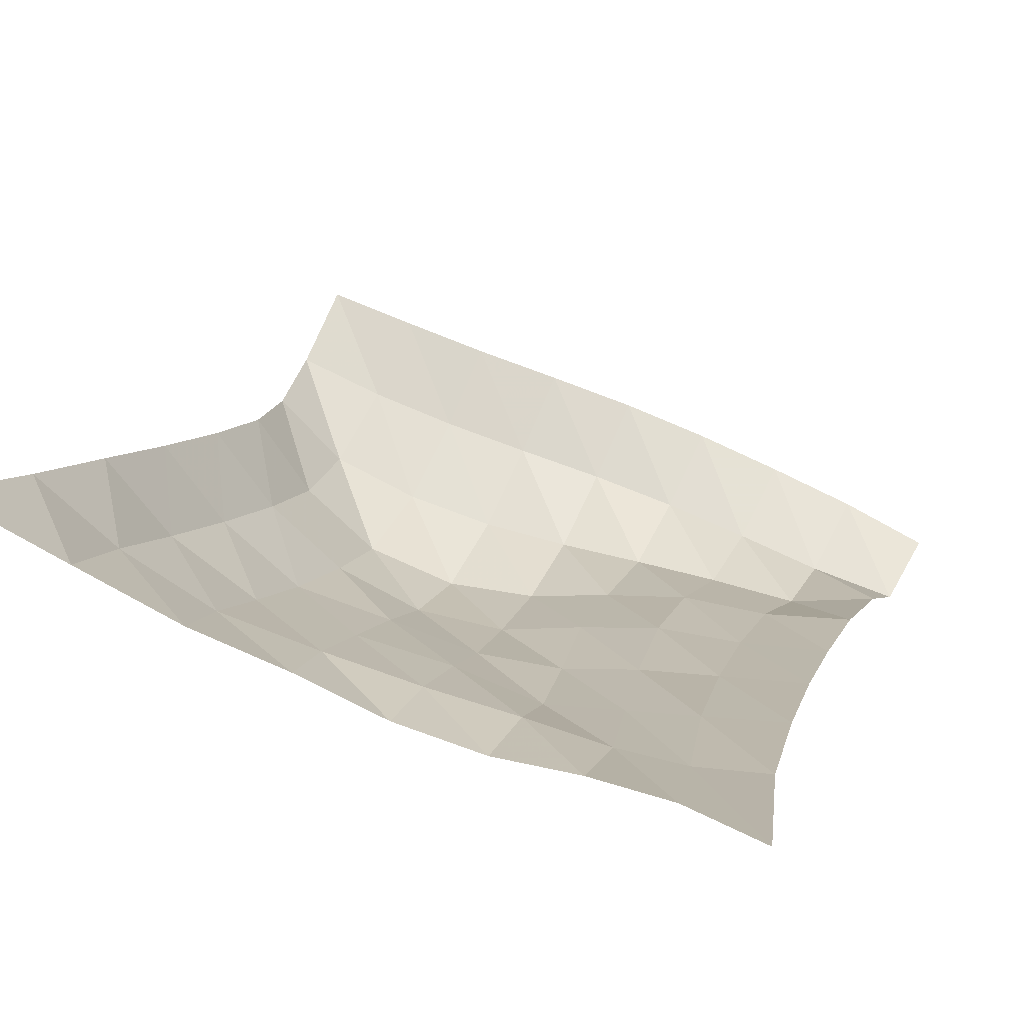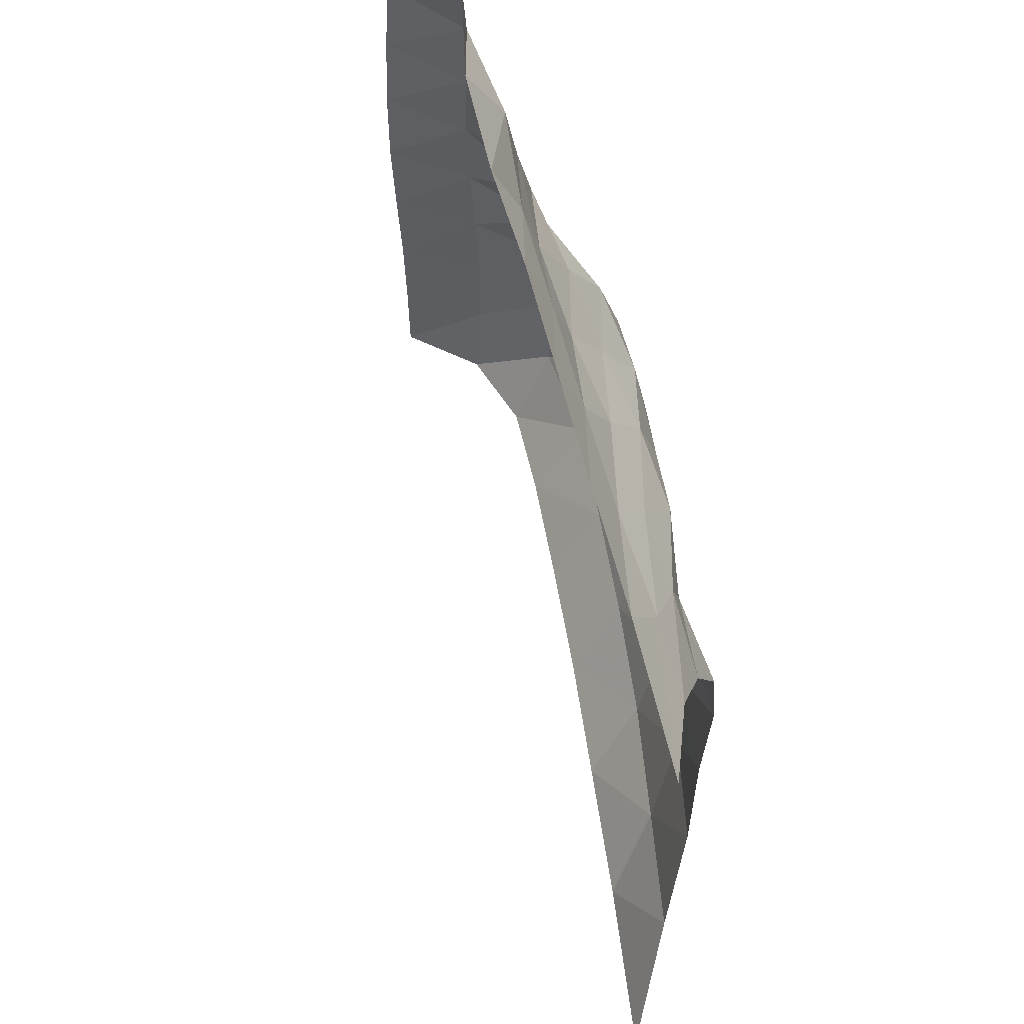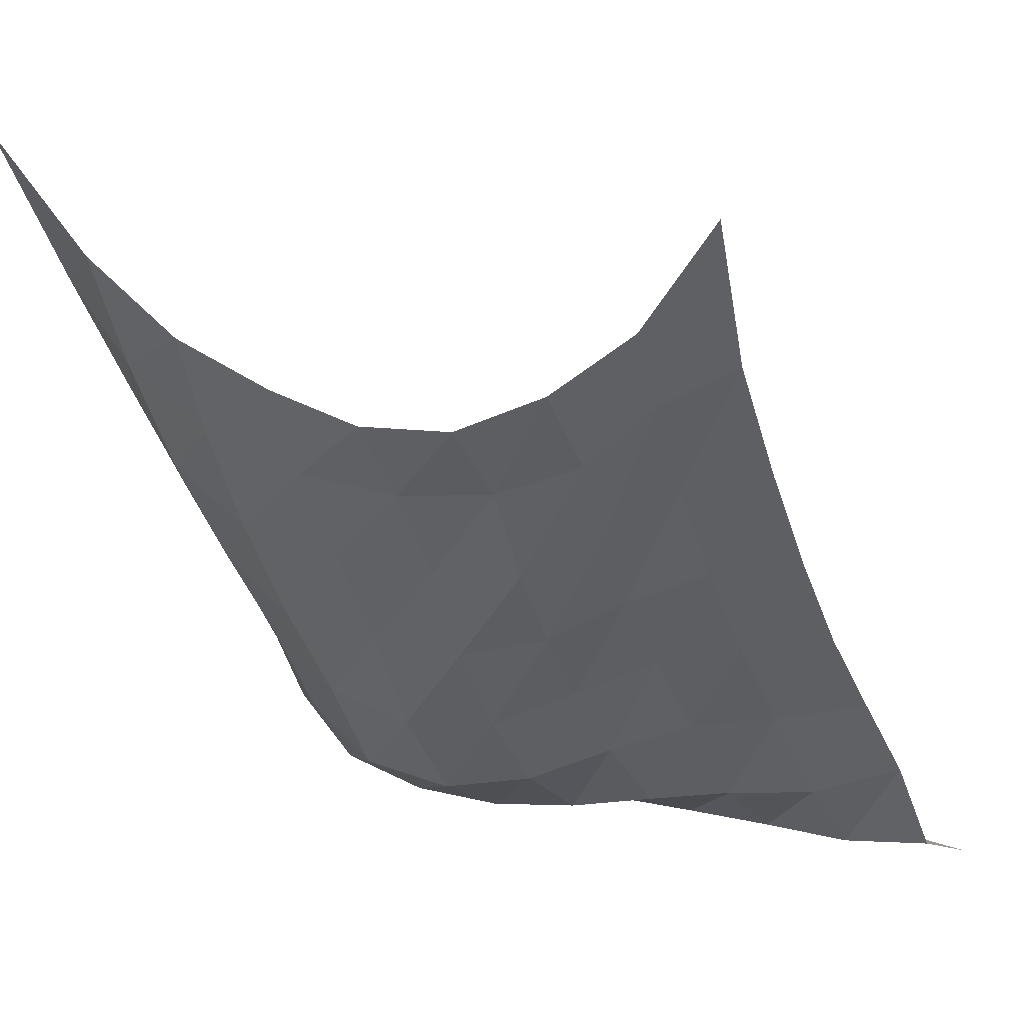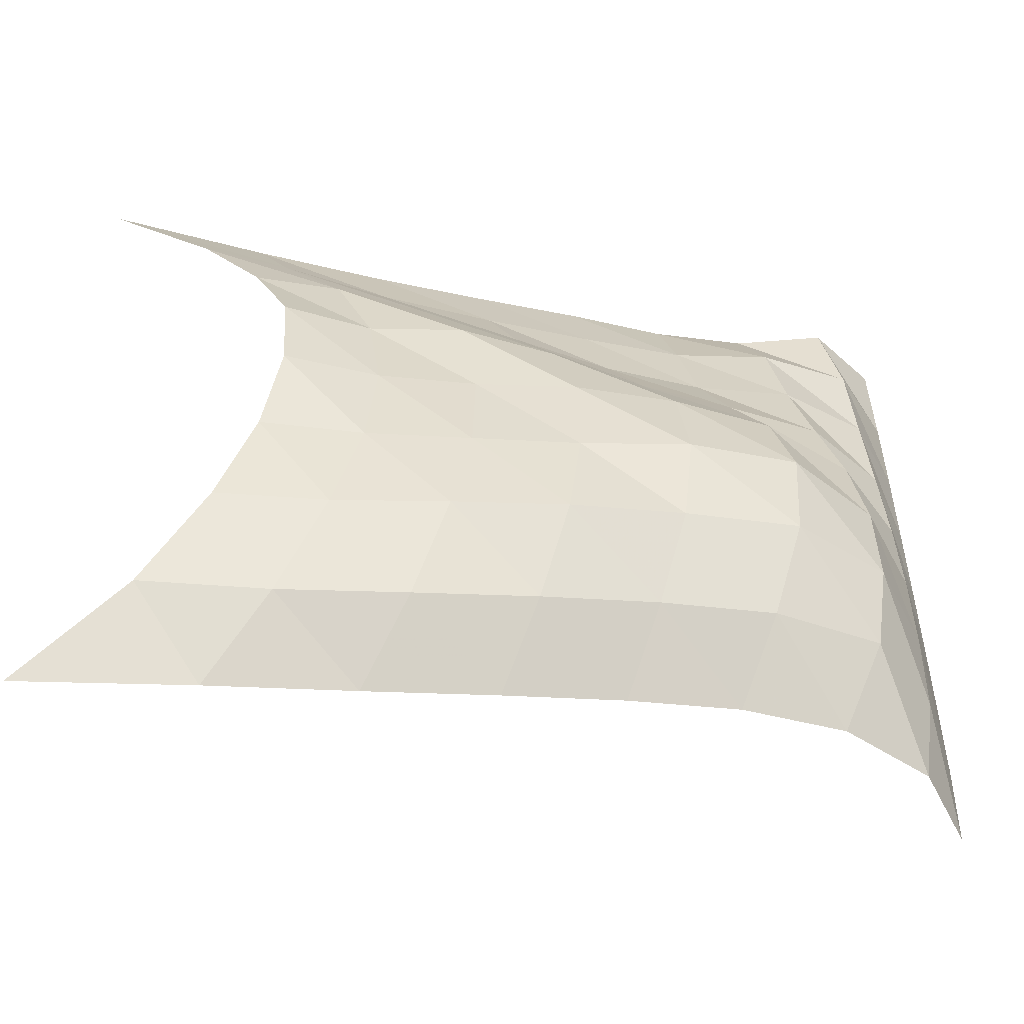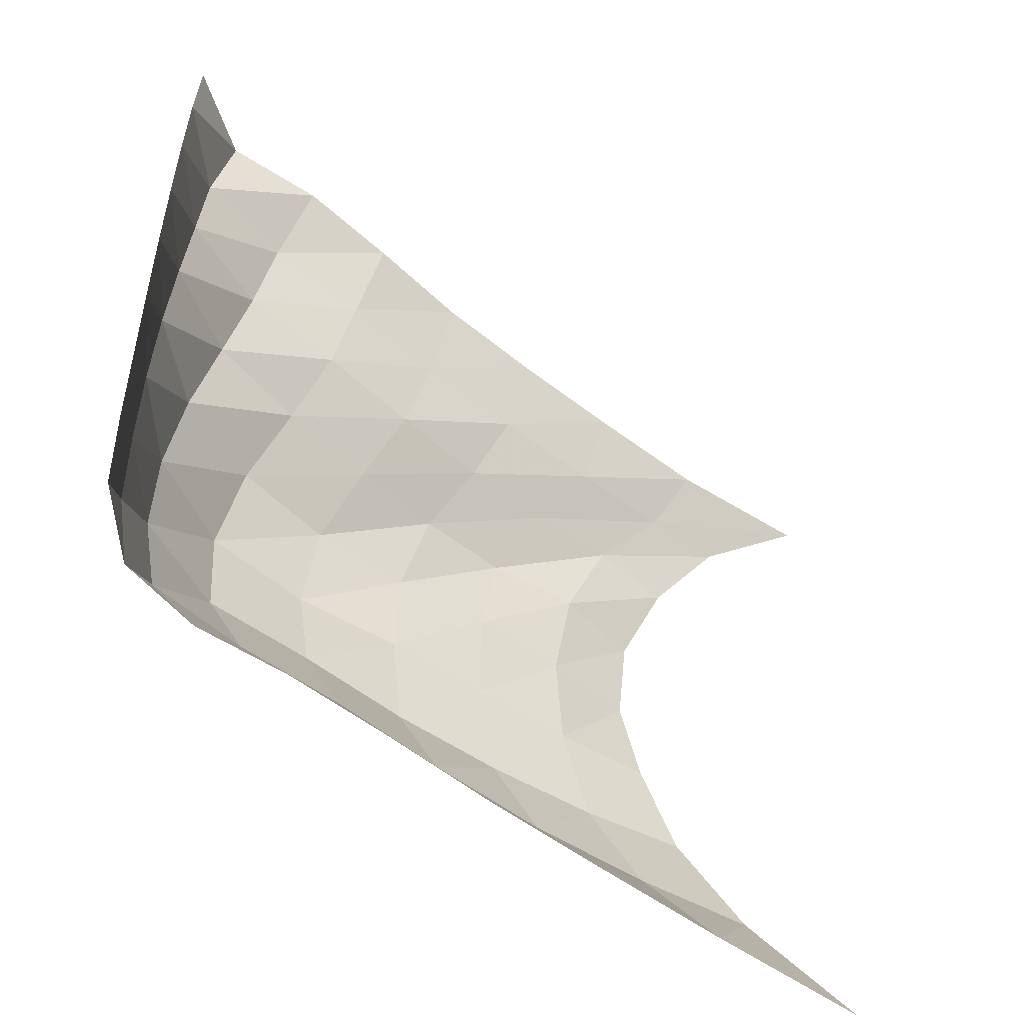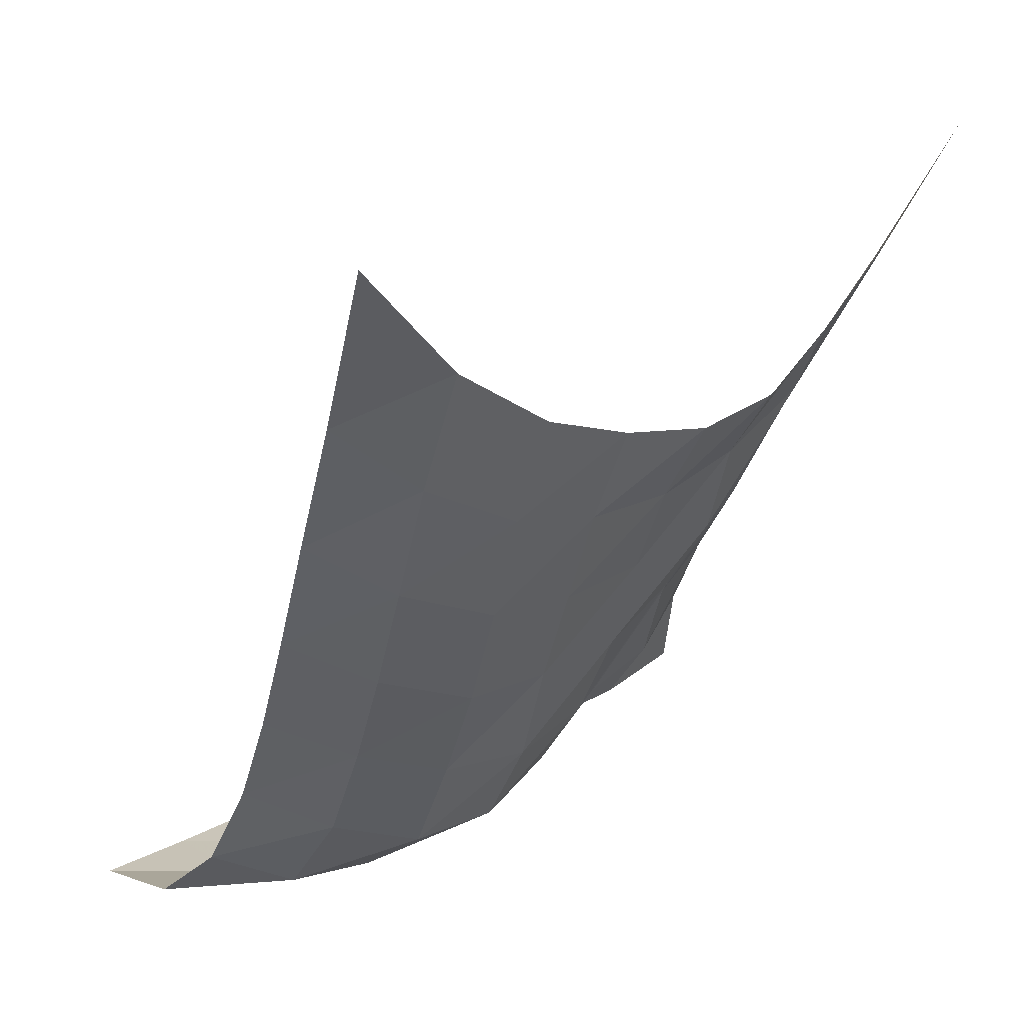
<metadata>
{"format":"obj","ext":"obj","renderer":"f3d","projection":"perspective","resolution":1024,"background":"white","views":[{"elev":75.6,"azim":-66.8,"up":"+Y"},{"elev":60.9,"azim":-162.7,"up":"+Z"},{"elev":19.4,"azim":-60.2,"up":"+Y"},{"elev":-50.5,"azim":-73.9,"up":"+Z"},{"elev":-50.9,"azim":82.0,"up":"+Z"},{"elev":21.7,"azim":-133.4,"up":"+Y"}]}
</metadata>
<code>
v -1 0 -1
v -0.9933 -0.2838 -0.7274
v -0.9977 -0.4573 -0.4579
v -0.9863 -0.5527 -0.1909
v -0.9946 -0.6026 0.06906
v -0.9817 -0.5805 0.3235
v -0.9512 -0.4682 0.5569
v -0.9498 -0.2897 0.7837
v -1 0 1
v -0.8098 -0.4064 -0.9418
v -0.8663 -0.5909 -0.7175
v -0.8943 -0.7284 -0.4578
v -0.8738 -0.7986 -0.1852
v -0.8525 -0.8175 0.08589
v -0.8324 -0.7743 0.3486
v -0.8303 -0.6668 0.5892
v -0.8281 -0.4905 0.7783
v -0.7859 -0.3814 0.9651
v -0.6419 -0.7461 -0.8919
v -0.7349 -0.8976 -0.6835
v -0.7849 -1.008 -0.4298
v -0.7603 -1.054 -0.1572
v -0.7349 -1.053 0.1125
v -0.7425 -1.011 0.3706
v -0.6966 -0.8818 0.5757
v -0.6595 -0.7456 0.7583
v -0.5972 -0.6894 0.9696
v -0.4888 -1.054 -0.8431
v -0.5938 -1.185 -0.635
v -0.662 -1.285 -0.3915
v -0.6427 -1.313 -0.1252
v -0.6352 -1.306 0.1332
v -0.5969 -1.233 0.3671
v -0.5415 -1.109 0.5616
v -0.4933 -1.011 0.7641
v -0.4293 -0.9653 0.9856
v -0.3397 -1.335 -0.794
v -0.4484 -1.458 -0.5855
v -0.5197 -1.553 -0.3506
v -0.537 -1.586 -0.09761
v -0.5026 -1.551 0.1482
v -0.4287 -1.446 0.3576
v -0.368 -1.337 0.5616
v -0.3318 -1.27 0.7844
v -0.2723 -1.218 1.011
v -0.1985 -1.596 -0.7612
v -0.3081 -1.726 -0.5589
v -0.3775 -1.822 -0.3277
v -0.3792 -1.838 -0.07061
v -0.3331 -1.775 0.17
v -0.2649 -1.668 0.3804
v -0.2048 -1.573 0.5913
v -0.1731 -1.515 0.8204
v -0.1095 -1.45 1.045
v -0.06051 -1.834 -0.7704
v -0.1309 -1.959 -0.5568
v -0.1428 -2 -0.3082
v -0.1331 -1.994 -0.05857
v -0.111 -1.95 0.1838
v -0.08712 -1.882 0.4159
v -0.06559 -1.817 0.6457
v -0.0473 -1.766 0.8814
v 0.03244 -1.681 1.096
v 0.1332 -2.005 -0.7935
v 0.1281 -2.044 -0.5492
v 0.1295 -2.048 -0.3038
v 0.1389 -2.045 -0.05831
v 0.1491 -2.034 0.1869
v 0.1501 -2.016 0.4306
v 0.1411 -1.997 0.6728
v 0.1283 -1.98 0.915
v 0.1216 -1.925 1.154
v 0.3819 -2.049 -0.8024
v 0.3849 -2.054 -0.5548
v 0.3893 -2.054 -0.3087
v 0.3995 -2.053 -0.06149
v 0.4073 -2.052 0.1878
v 0.405 -2.05 0.4378
v 0.3935 -2.049 0.6868
v 0.3771 -2.045 0.9354
v 0.3468 -2.039 1.183
f 1 10 2
f 2 10 11
f 2 11 3
f 3 11 12
f 3 12 4
f 4 12 13
f 4 13 5
f 5 13 14
f 5 14 6
f 6 14 15
f 6 15 7
f 7 15 16
f 7 16 8
f 8 16 17
f 8 17 9
f 9 17 18
f 10 19 11
f 11 19 20
f 11 20 12
f 12 20 21
f 12 21 13
f 13 21 22
f 13 22 14
f 14 22 23
f 14 23 15
f 15 23 24
f 15 24 16
f 16 24 25
f 16 25 17
f 17 25 26
f 17 26 18
f 18 26 27
f 19 28 20
f 20 28 29
f 20 29 21
f 21 29 30
f 21 30 22
f 22 30 31
f 22 31 23
f 23 31 32
f 23 32 24
f 24 32 33
f 24 33 25
f 25 33 34
f 25 34 26
f 26 34 35
f 26 35 27
f 27 35 36
f 28 37 29
f 29 37 38
f 29 38 30
f 30 38 39
f 30 39 31
f 31 39 40
f 31 40 32
f 32 40 41
f 32 41 33
f 33 41 42
f 33 42 34
f 34 42 43
f 34 43 35
f 35 43 44
f 35 44 36
f 36 44 45
f 37 46 38
f 38 46 47
f 38 47 39
f 39 47 48
f 39 48 40
f 40 48 49
f 40 49 41
f 41 49 50
f 41 50 42
f 42 50 51
f 42 51 43
f 43 51 52
f 43 52 44
f 44 52 53
f 44 53 45
f 45 53 54
f 46 55 47
f 47 55 56
f 47 56 48
f 48 56 57
f 48 57 49
f 49 57 58
f 49 58 50
f 50 58 59
f 50 59 51
f 51 59 60
f 51 60 52
f 52 60 61
f 52 61 53
f 53 61 62
f 53 62 54
f 54 62 63
f 55 64 56
f 56 64 65
f 56 65 57
f 57 65 66
f 57 66 58
f 58 66 67
f 58 67 59
f 59 67 68
f 59 68 60
f 60 68 69
f 60 69 61
f 61 69 70
f 61 70 62
f 62 70 71
f 62 71 63
f 63 71 72
f 64 73 65
f 65 73 74
f 65 74 66
f 66 74 75
f 66 75 67
f 67 75 76
f 67 76 68
f 68 76 77
f 68 77 69
f 69 77 78
f 69 78 70
f 70 78 79
f 70 79 71
f 71 79 80
f 71 80 72
f 72 80 81

</code>
